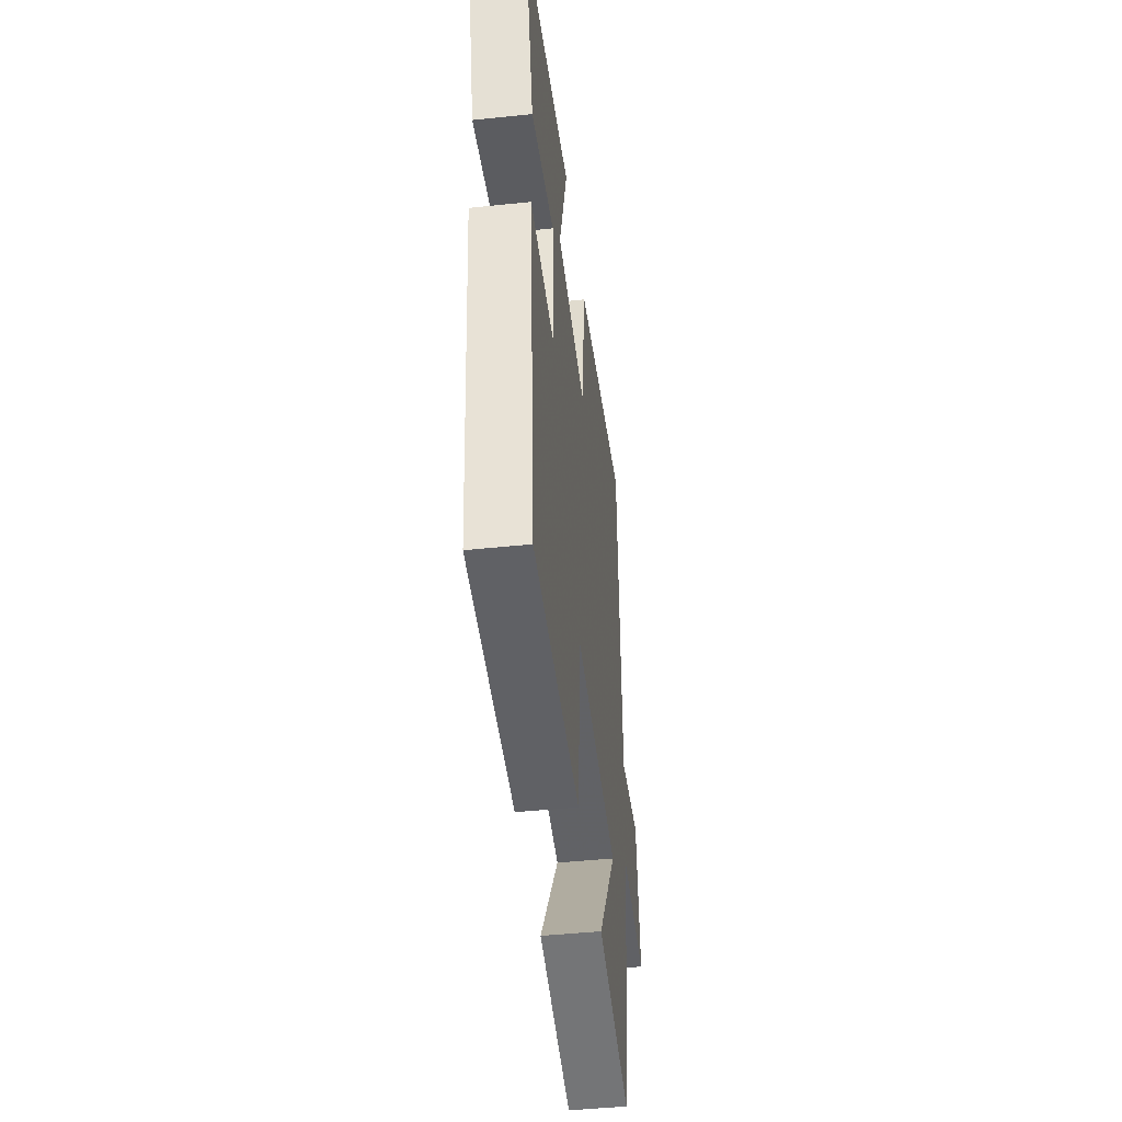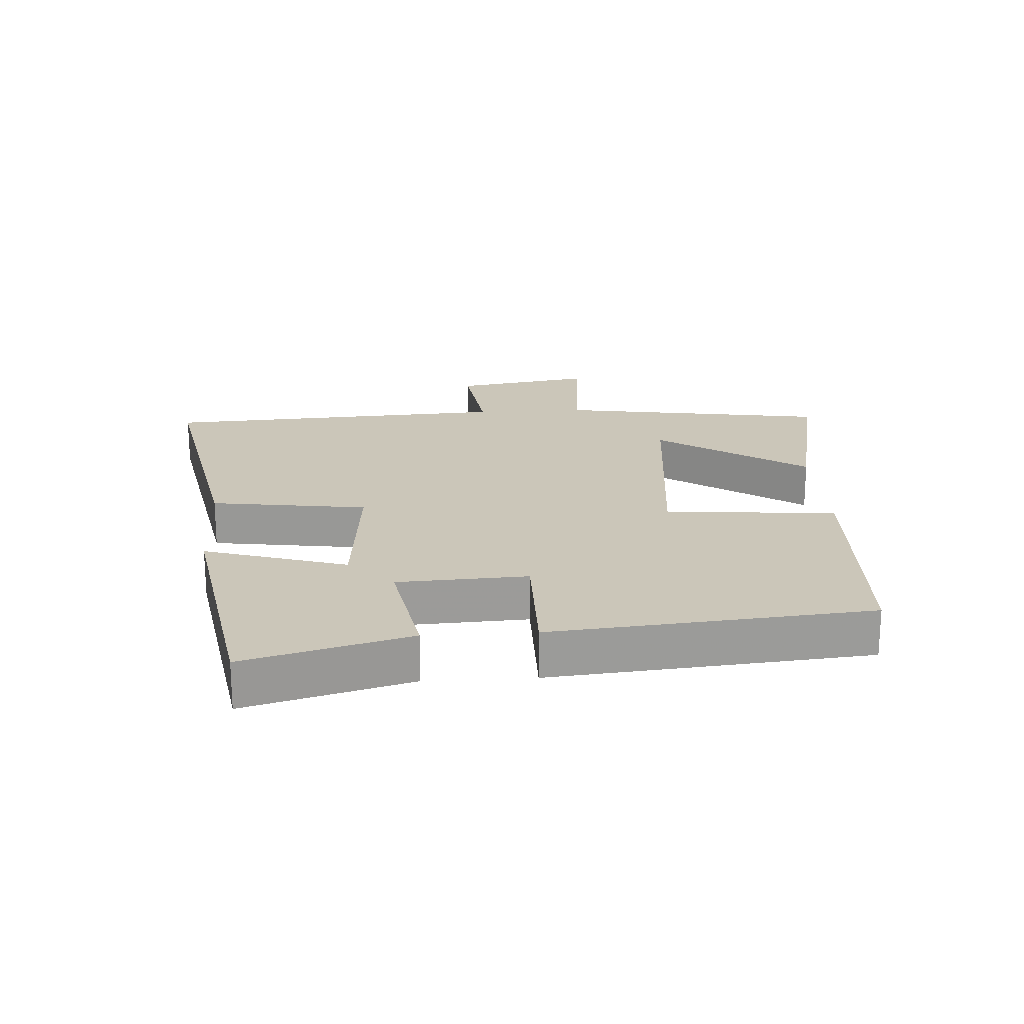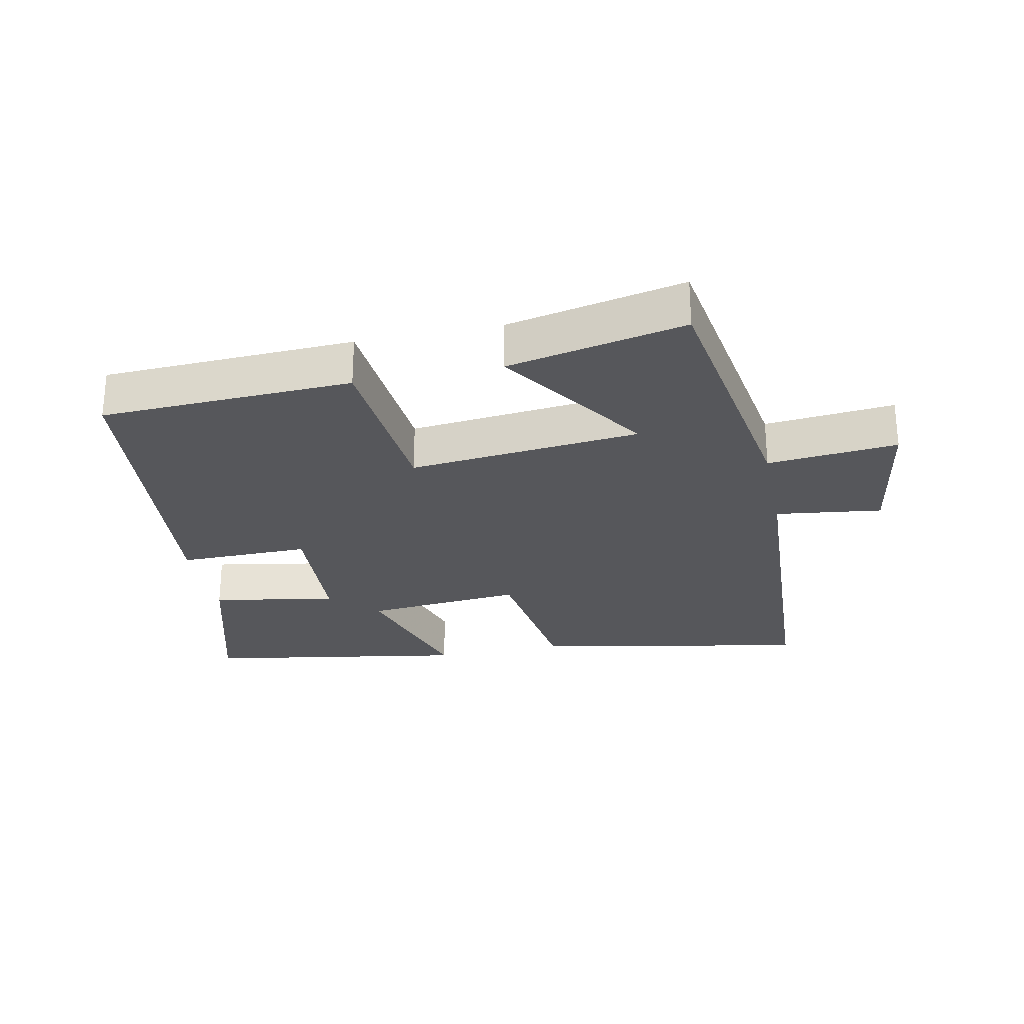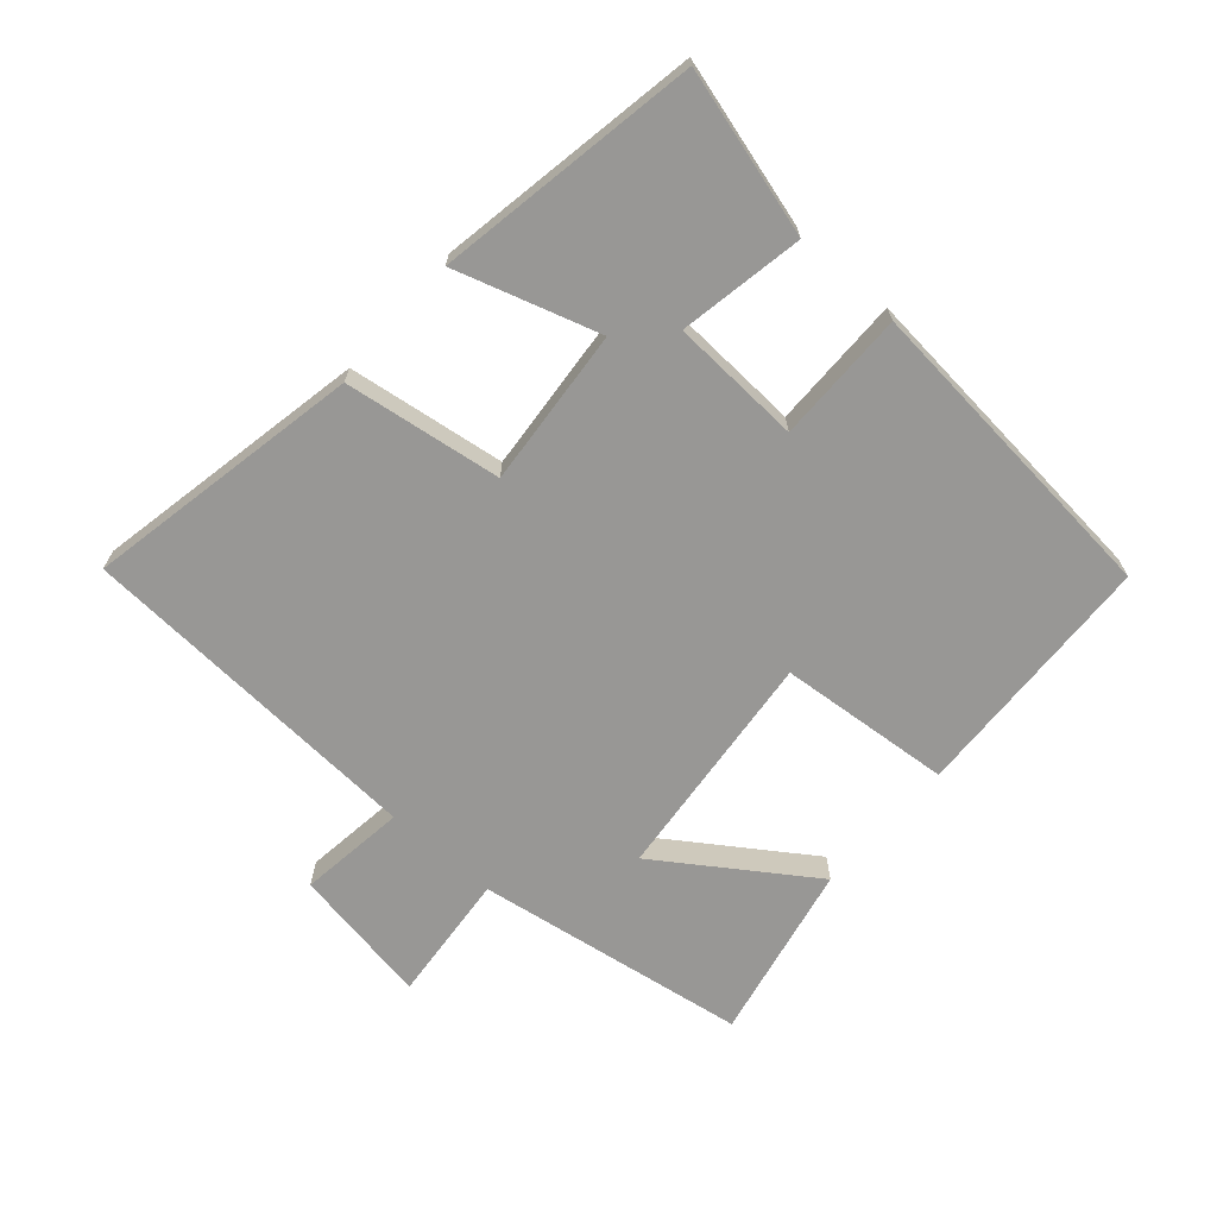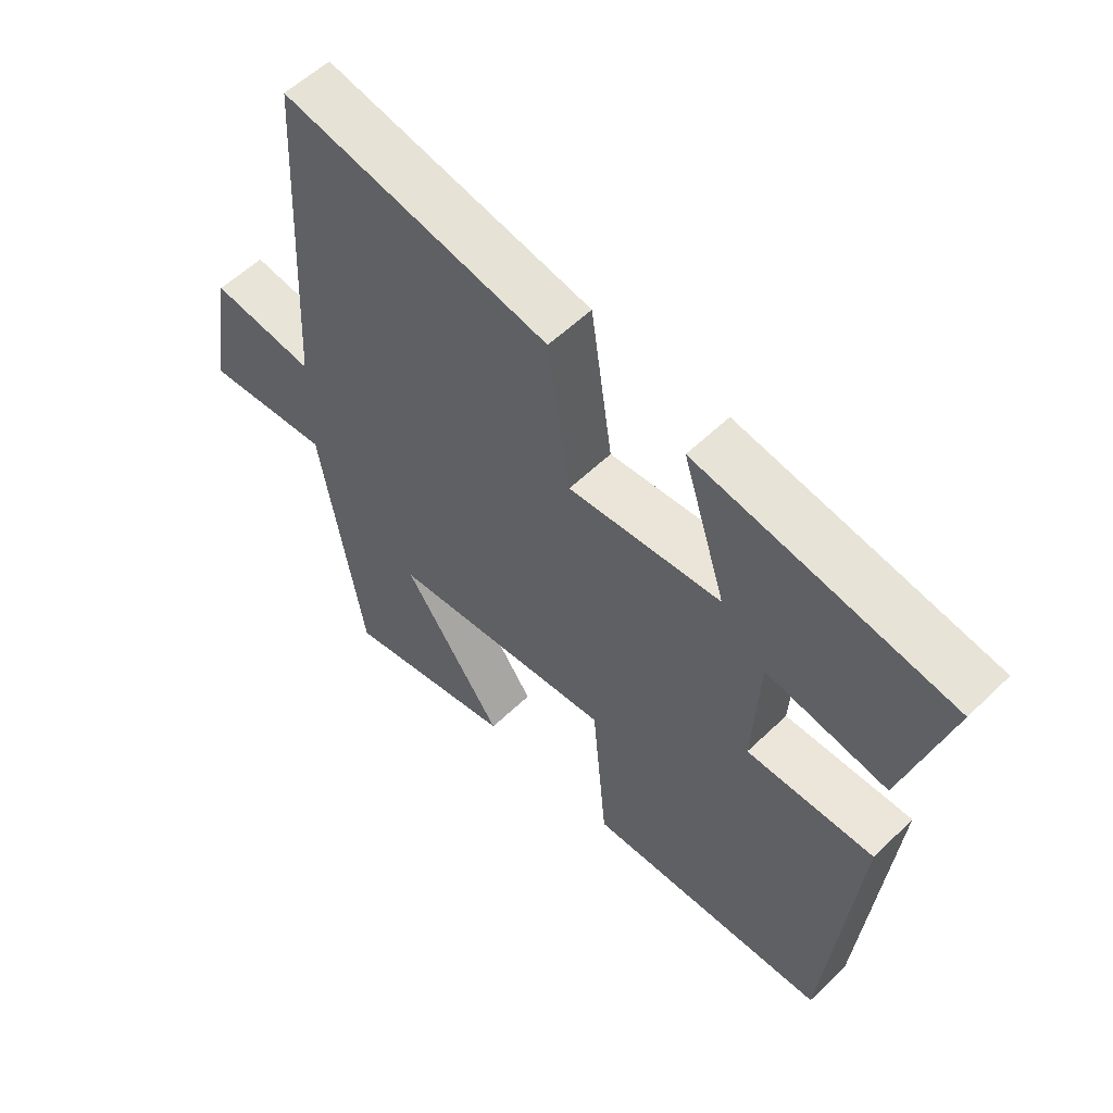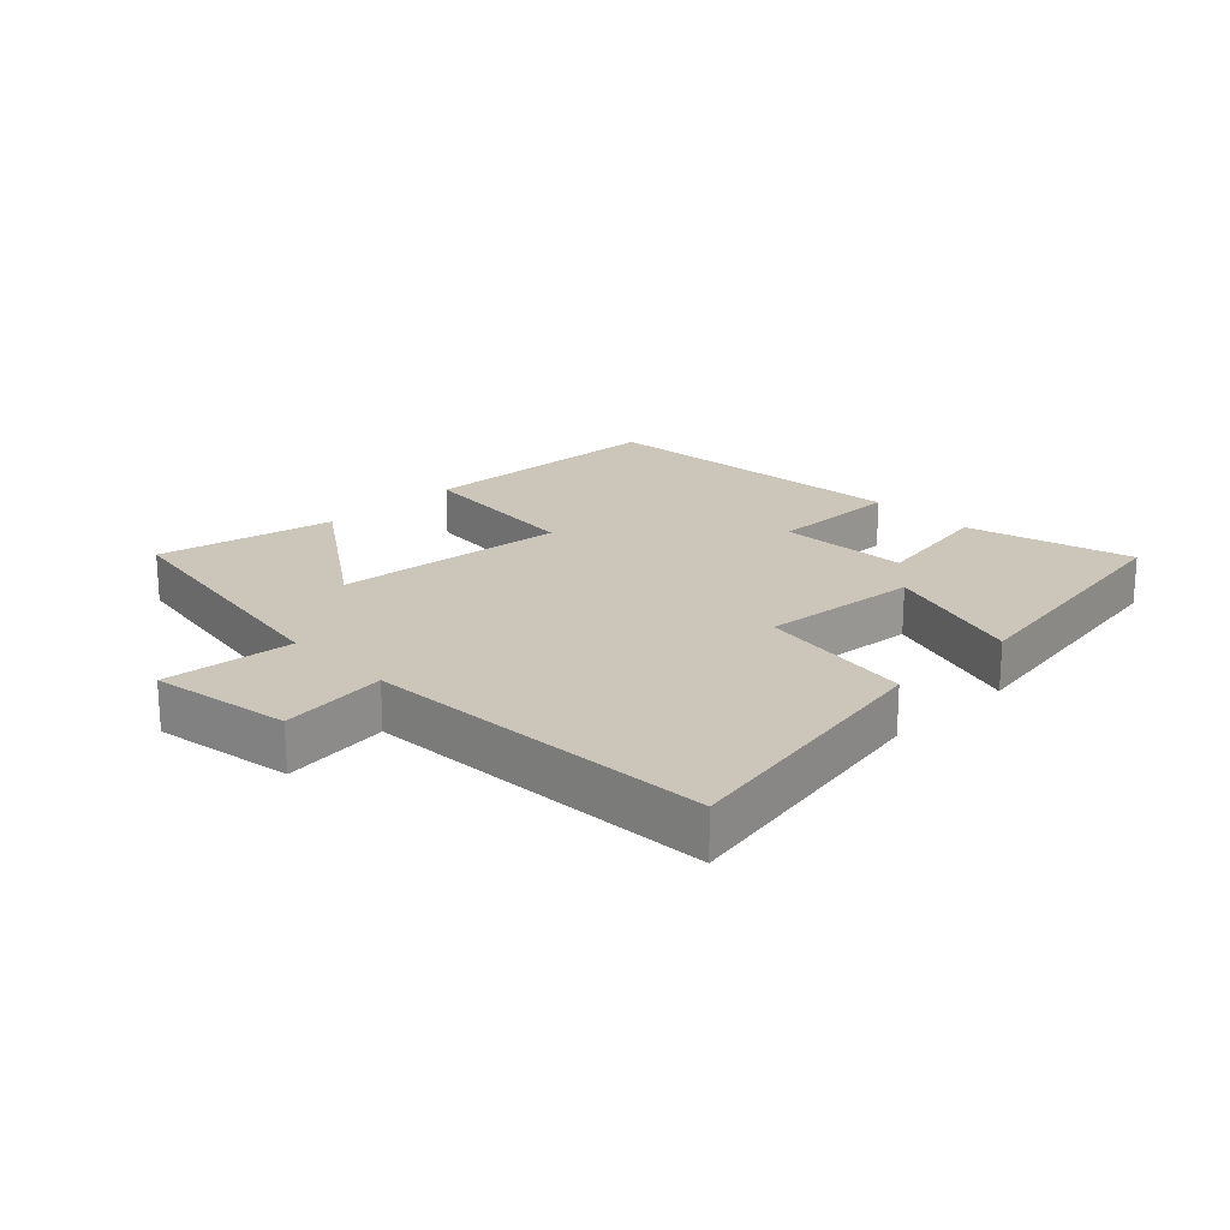
<metadata>
{"format":"obj","ext":"obj","renderer":"f3d","projection":"perspective","resolution":1024,"background":"white","views":[{"elev":-45.0,"azim":96.9,"up":"+Z"},{"elev":20.8,"azim":86.4,"up":"+Y"},{"elev":-27.2,"azim":-168.4,"up":"+Y"},{"elev":-68.2,"azim":48.6,"up":"+Y"},{"elev":56.8,"azim":44.9,"up":"+Z"},{"elev":20.8,"azim":-44.1,"up":"+Y"}]}
</metadata>
<code>
v -0.433 0.07 -0.557
v -0.5 0.07 -0.137
v -0.701 0.07 -0.156
v -0.665 0.07 0.06
v -0.5 0.07 0.039
v -0.47 0.07 0.581
v -0.044 0.07 0.5
v -0.009 0.07 0.257
v 0.235 0.07 0.279
v 0.166 0.07 0.5
v 0.571 0.07 0.432
v 0.5 0.07 0.176
v 0.307 0.07 0.21
v 0.297 0.07 0.008
v 0.5 0.07 0.01
v 0.454 0.07 -0.484
v 0.065 0.07 -0.5
v 0.041 0.07 -0.233
v -0.317 0.07 -0.269
v -0.159 0.07 -0.5
v -0.433 0 -0.557
v -0.5 0 -0.137
v -0.701 0 -0.156
v -0.665 0 0.06
v -0.5 0 0.039
v -0.47 0 0.581
v -0.044 0 0.5
v -0.009 0 0.257
v 0.235 0 0.279
v 0.166 0 0.5
v 0.571 0 0.432
v 0.5 0 0.176
v 0.307 0 0.21
v 0.297 0 0.008
v 0.5 0 0.01
v 0.454 0 -0.484
v 0.065 0 -0.5
v 0.041 0 -0.233
v -0.317 0 -0.269
v -0.159 0 -0.5
f 19 20 1 2
f 18 19 2
f 15 16 17 18
f 14 15 18 2
f 13 14 2 3
f 10 11 12 13
f 9 10 13
f 8 9 13 3
f 5 6 7 8
f 5 8 3
f 3 4 5
f 22 21 40 39
f 22 39 38
f 38 37 36 35
f 22 38 35 34
f 23 22 34 33
f 33 32 31 30
f 33 30 29
f 23 33 29 28
f 28 27 26 25
f 23 28 25
f 25 24 23
f 1 21 22 2
f 2 22 23 3
f 3 23 24 4
f 4 24 25 5
f 5 25 26 6
f 6 26 27 7
f 7 27 28 8
f 8 28 29 9
f 9 29 30 10
f 10 30 31 11
f 11 31 32 12
f 12 32 33 13
f 13 33 34 14
f 14 34 35 15
f 15 35 36 16
f 16 36 37 17
f 17 37 38 18
f 18 38 39 19
f 19 39 40 20
f 20 40 21 1

</code>
